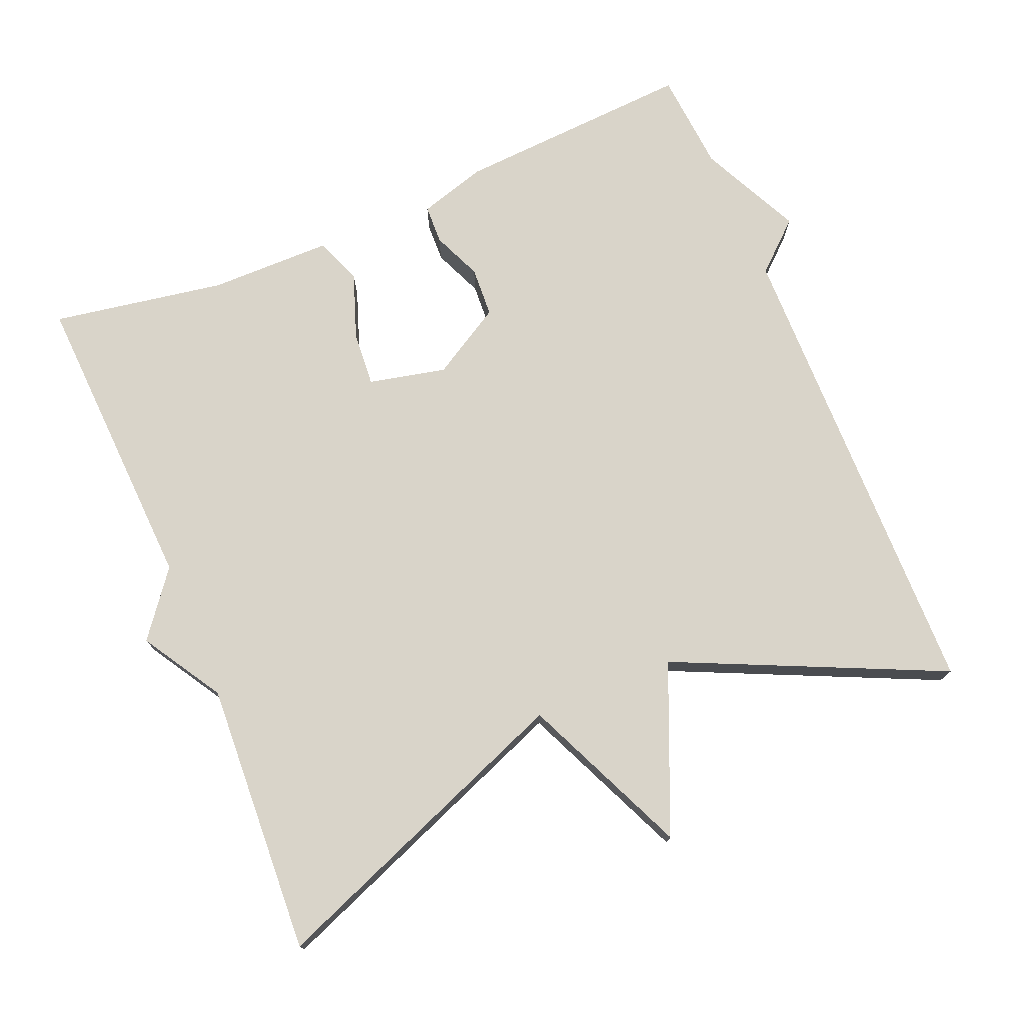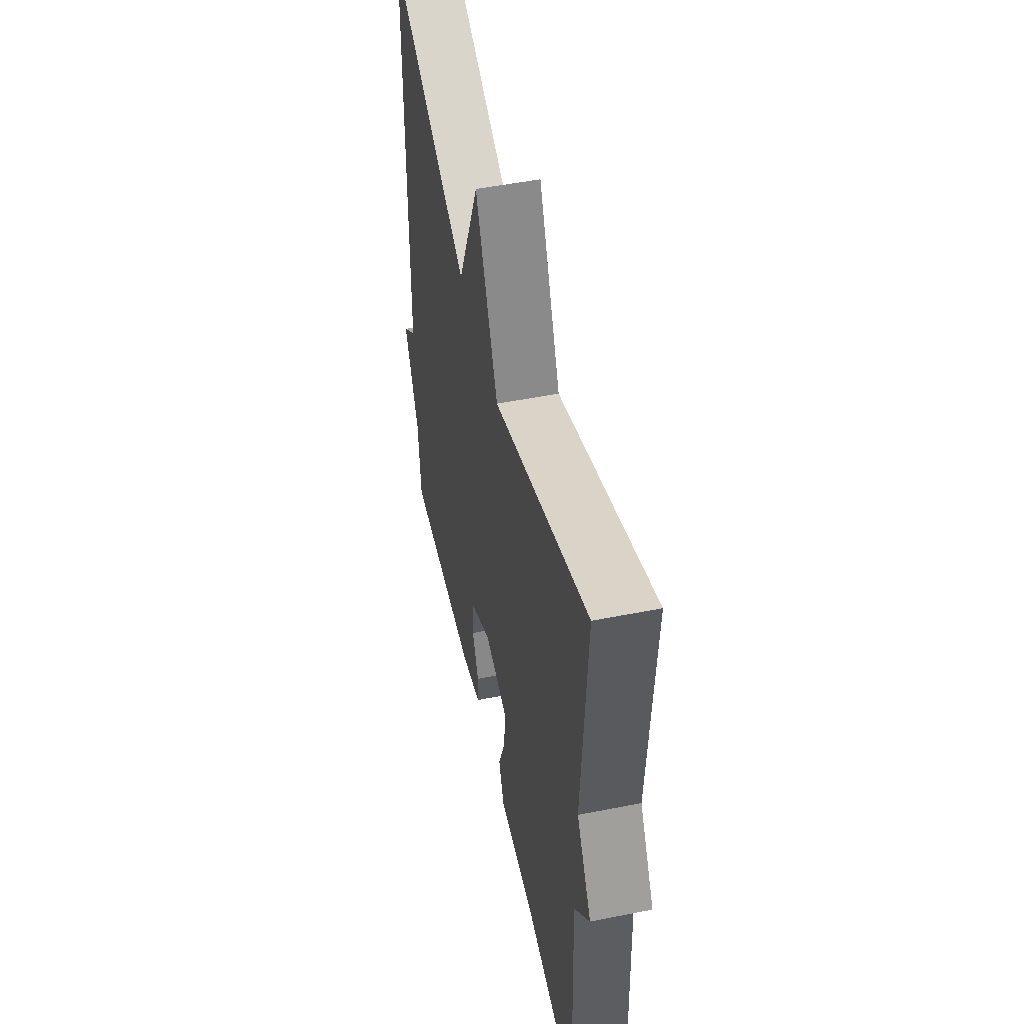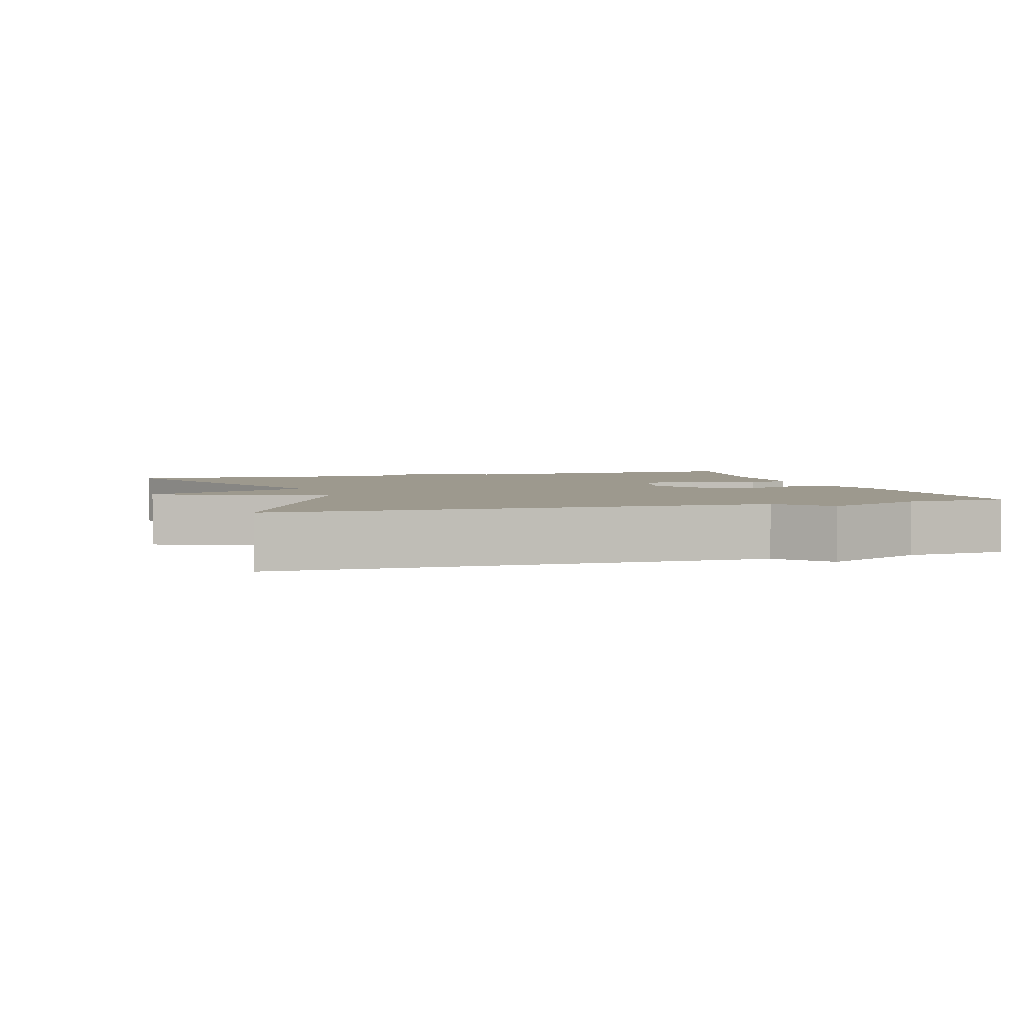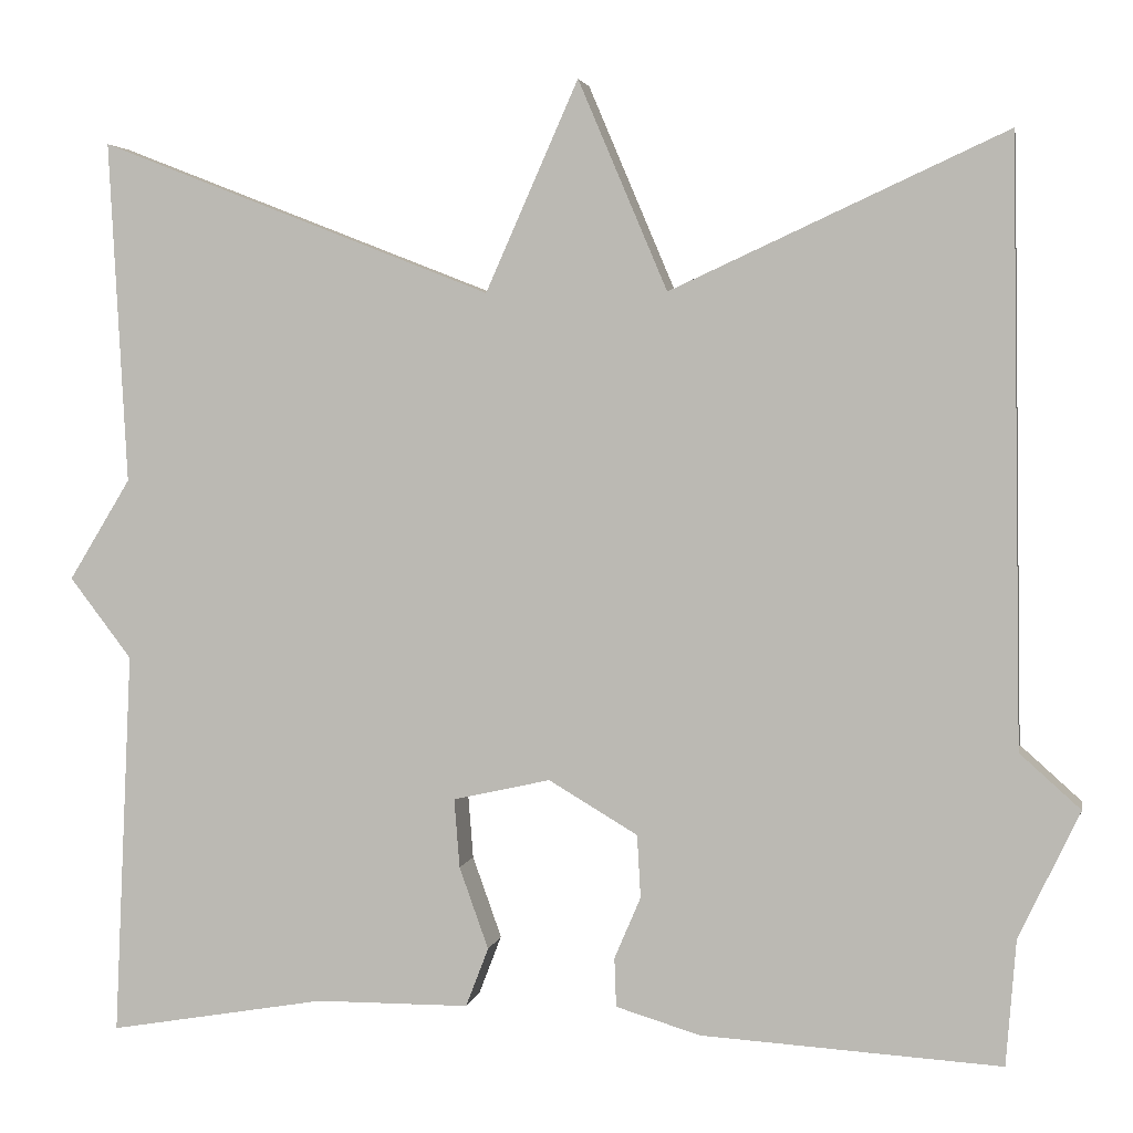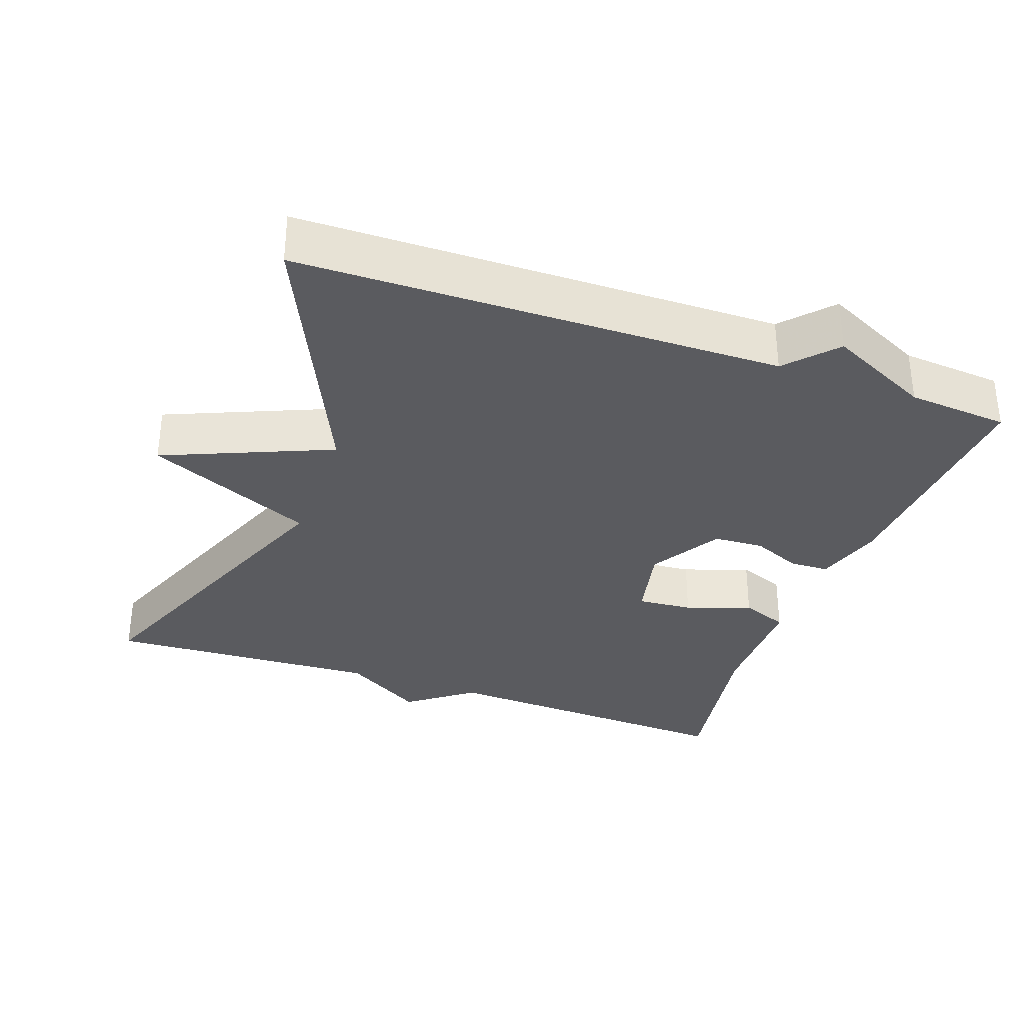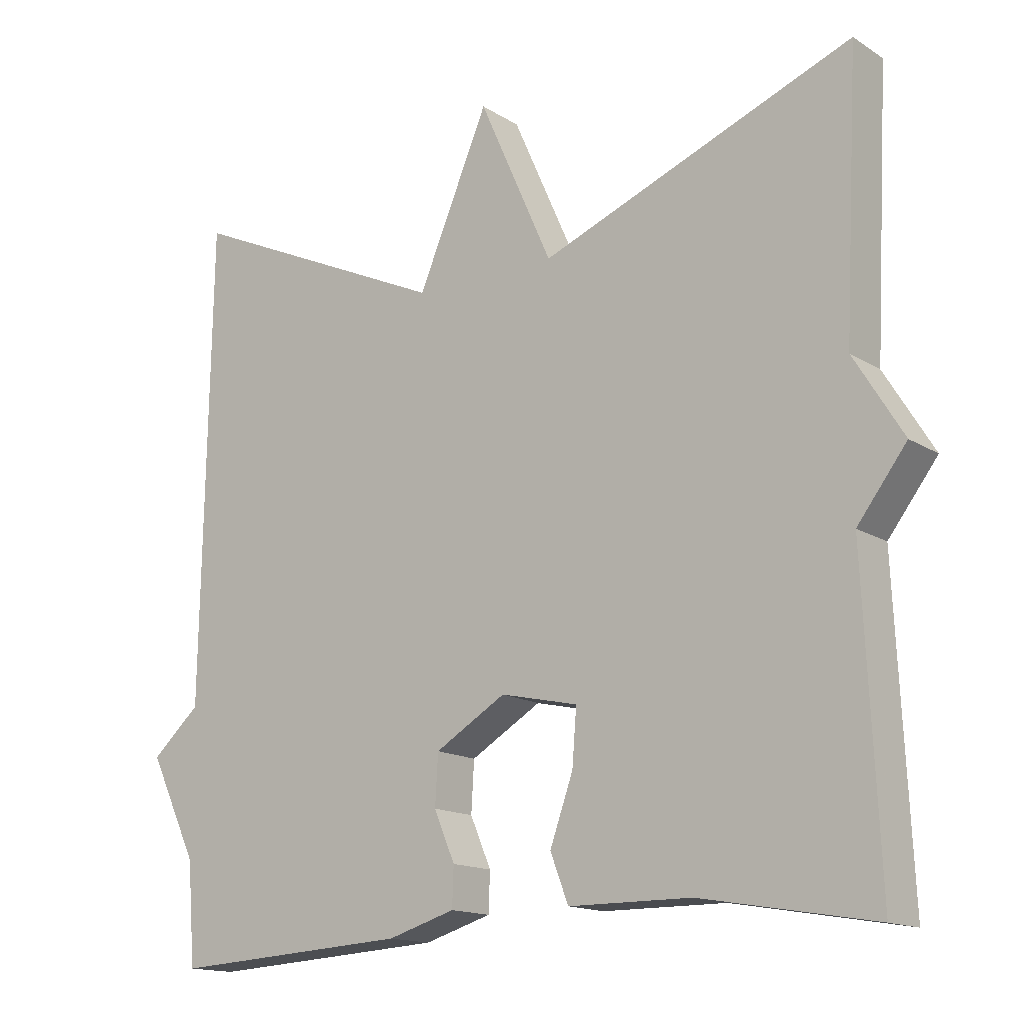
<metadata>
{"format":"obj","ext":"obj","renderer":"f3d","projection":"perspective","resolution":1024,"background":"white","views":[{"elev":74.9,"azim":-22.7,"up":"+Y"},{"elev":51.1,"azim":-102.2,"up":"+Z"},{"elev":3.4,"azim":72.8,"up":"+Y"},{"elev":3.4,"azim":10.4,"up":"+Z"},{"elev":-33.1,"azim":70.2,"up":"+Y"},{"elev":-15.0,"azim":-142.7,"up":"+Z"}]}
</metadata>
<code>
v -0.5 0.07 -0.5
v -0.48 0.07 -0.076
v -0.548 0.07 0.013
v -0.48 0.07 0.124
v -0.5 0.07 0.5
v -0.068 0.07 0.331
v 0.034 0.07 0.561
v 0.132 0.07 0.331
v 0.5 0.07 0.5
v 0.511 0.07 -0.161
v 0.578 0.07 -0.221
v 0.511 0.07 -0.361
v 0.5 0.07 -0.5
v 0.17 0.07 -0.48
v 0.077 0.07 -0.452
v 0.075 0.07 -0.398
v 0.104 0.07 -0.33
v 0.1 0.07 -0.261
v 0.002 0.07 -0.203
v -0.105 0.07 -0.227
v -0.099 0.07 -0.303
v -0.067 0.07 -0.393
v -0.092 0.07 -0.458
v -0.261 0.07 -0.459
v -0.5 0 -0.5
v -0.48 0 -0.076
v -0.548 0 0.013
v -0.48 0 0.124
v -0.5 0 0.5
v -0.068 0 0.331
v 0.034 0 0.561
v 0.132 0 0.331
v 0.5 0 0.5
v 0.511 0 -0.161
v 0.578 0 -0.221
v 0.511 0 -0.361
v 0.5 0 -0.5
v 0.17 0 -0.48
v 0.077 0 -0.452
v 0.075 0 -0.398
v 0.104 0 -0.33
v 0.1 0 -0.261
v 0.002 0 -0.203
v -0.105 0 -0.227
v -0.099 0 -0.303
v -0.067 0 -0.393
v -0.092 0 -0.458
v -0.261 0 -0.459
f 21 22 23 24
f 24 1 2
f 21 24 2
f 20 21 2
f 2 3 4
f 20 2 4
f 19 20 4
f 4 5 6
f 19 4 6
f 18 19 6
f 15 16 17
f 14 15 17
f 13 14 17
f 12 13 17
f 12 17 18
f 11 12 18
f 10 11 18
f 8 9 10 18
f 6 7 8 18
f 48 47 46 45
f 26 25 48
f 26 48 45
f 26 45 44
f 28 27 26
f 28 26 44
f 28 44 43
f 30 29 28
f 30 28 43
f 30 43 42
f 41 40 39
f 41 39 38
f 41 38 37
f 41 37 36
f 42 41 36
f 42 36 35
f 42 35 34
f 42 34 33 32
f 42 32 31 30
f 1 25 26 2
f 2 26 27 3
f 3 27 28 4
f 4 28 29 5
f 5 29 30 6
f 6 30 31 7
f 7 31 32 8
f 8 32 33 9
f 9 33 34 10
f 10 34 35 11
f 11 35 36 12
f 12 36 37 13
f 13 37 38 14
f 14 38 39 15
f 15 39 40 16
f 16 40 41 17
f 17 41 42 18
f 18 42 43 19
f 19 43 44 20
f 20 44 45 21
f 21 45 46 22
f 22 46 47 23
f 23 47 48 24
f 24 48 25 1

</code>
